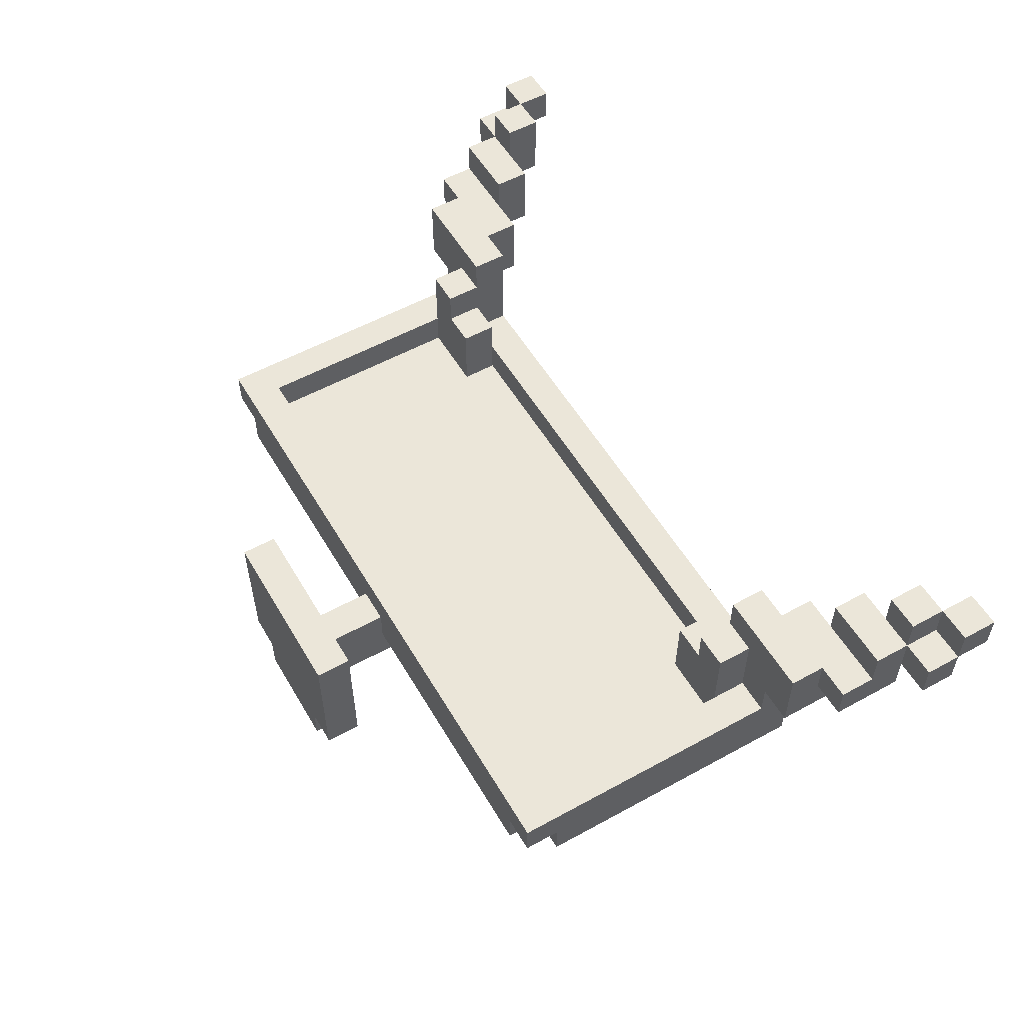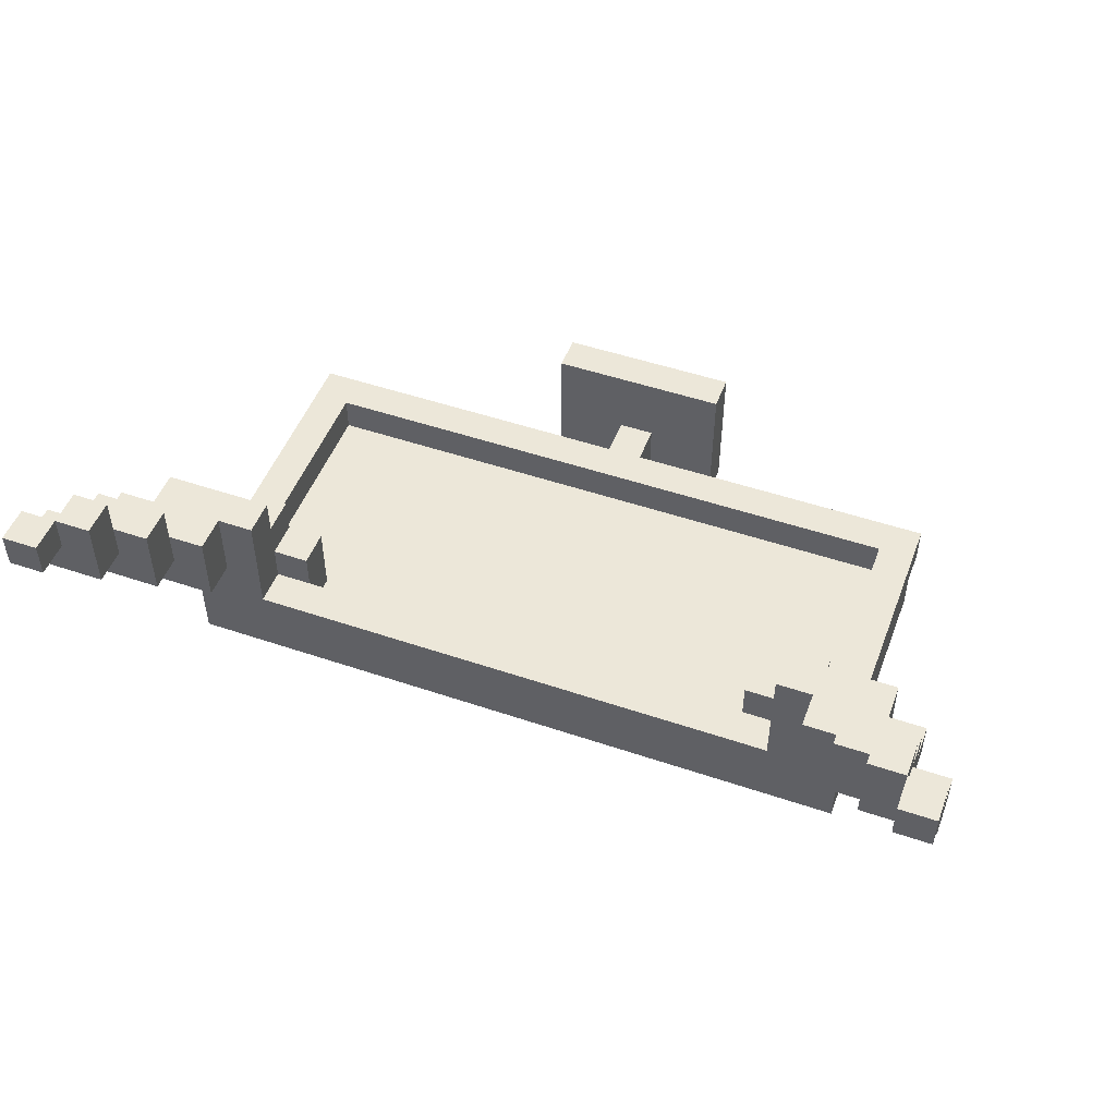
<metadata>
{"format":"obj","ext":"obj","renderer":"f3d","projection":"perspective","resolution":1024,"background":"white","views":[{"elev":55.2,"azim":59.9,"up":"+Z"},{"elev":49.8,"azim":-159.5,"up":"+Z"}]}
</metadata>
<code>
o
v -1.2 1.4 0.4
v -1.2 1.4 0.3
v -1.2 1.5 0.5
v -1.2 1.5 0.4
v -1.2 1.5 0.3
v -1.2 1.6 0.5
v -1.2 1.6 0.4
v -1.1 1.2 0.3
v -1.1 1.2 0.2
v -1.1 1.3 0.4
v -1.1 1.3 0.3
v -1.1 1.4 0.5
v -1.1 1.4 0.4
v -1.1 1.4 0.3
v -1.1 1.4 0.2
v -1.1 1.5 0.5
v -1.1 1.5 0.4
v -1 1.1 0.3
v -1 1.1 0.1
v -1 1.2 0.3
v -1 1.2 0.2
v -1 1.3 0.2
v -1 1.3 0.1
v -0.9 0.3 0
v -0.9 0.3 -0.1
v -0.9 0.4 -0.1
v -0.9 0.4 -0.2
v -0.9 1 0
v -0.9 1 -0.1
v -0.9 1.1 0.1
v -0.9 1.1 0
v -0.9 1.2 0.1
v -0.9 1.2 -0.1
v -0.9 1.2 -0.2
v -0.8 0.3 -0.1
v -0.8 0.3 -0.2
v -0.8 0.4 -0.1
v -0.8 0.4 -0.2
v -0.8 0.4 -0.3
v -0.8 1 0.2
v -0.8 1 0
v -0.8 1.1 0.2
v -0.8 1.1 0
v -0.8 1.1 -0.2
v -0.8 1.1 -0.3
v -0.2 0 0.1
v -0.2 0 -0.3
v -0.2 0.1 0.1
v -0.2 0.1 -0.3
v -0.1 0 -0.3
v -0.1 0 -0.4
v -0.1 0.1 -0.3
v -0.1 0.1 -0.4
v 1.192e-07 0.1 -0.1
v 1.192e-07 0.1 -0.3
v 1.192e-07 0.3 -0.1
v 1.192e-07 0.3 -0.2
v 1.192e-07 0.4 -0.2
v 1.192e-07 0.4 -0.3
v 0.7 1 0.1
v 0.7 1 -0.1
v 0.7 1.1 0.1
v 0.7 1.1 0
v 0.7 1.1 -0.1
v 0.8 1 0.2
v 0.8 1 0.1
v 0.8 1.1 0.3
v 0.8 1.1 0.2
v 0.8 1.1 0.1
v 0.8 1.1 0
v 0.8 1.2 0.3
v 0.8 1.2 0
v 0.9 0.4 0
v 0.9 0.4 -0.1
v 0.9 1 0
v 0.9 1 -0.1
v 0.9 1.2 0.3
v 0.9 1.2 0.1
v 0.9 1.3 0.3
v 0.9 1.3 0.1
v 1 1.3 0.4
v 1 1.3 0.3
v 1 1.3 0.2
v 1 1.4 0.4
v 1 1.4 0.2
v 1.1 1.4 0.5
v 1.1 1.4 0.4
v 1.1 1.4 0.3
v 1.1 1.5 0.5
v 1.1 1.5 0.3
v 1.2 1.5 0.5
v 1.2 1.5 0.4
v 1.2 1.6 0.5
v 1.2 1.6 0.4
v -1.1 1.5 0.5
v -1.1 1.5 0.4
v -1.1 1.6 0.5
v -1.1 1.6 0.4
v -1 1.4 0.5
v -1 1.4 0.4
v -1 1.4 0.3
v -1 1.5 0.5
v -1 1.5 0.3
v -0.9 1.3 0.4
v -0.9 1.3 0.3
v -0.9 1.3 0.2
v -0.9 1.4 0.4
v -0.9 1.4 0.2
v -0.8 0.4 0
v -0.8 0.4 -0.1
v -0.8 1 0
v -0.8 1 -0.1
v -0.8 1.2 0.3
v -0.8 1.2 0.1
v -0.8 1.3 0.3
v -0.8 1.3 0.1
v -0.7 1 0.2
v -0.7 1 0.1
v -0.7 1.1 0.3
v -0.7 1.1 0.2
v -0.7 1.1 0.1
v -0.7 1.1 0
v -0.7 1.2 0.3
v -0.7 1.2 0
v -0.6 1 0.1
v -0.6 1 -0.1
v -0.6 1.1 0.1
v -0.6 1.1 0
v -0.6 1.1 -0.1
v 0.1 0.1 -0.1
v 0.1 0.1 -0.3
v 0.1 0.3 -0.1
v 0.1 0.3 -0.2
v 0.1 0.4 -0.2
v 0.1 0.4 -0.3
v 0.2 0 -0.3
v 0.2 0 -0.4
v 0.2 0.1 -0.3
v 0.2 0.1 -0.4
v 0.3 0 0.1
v 0.3 0 -0.3
v 0.3 0.1 0.1
v 0.3 0.1 -0.3
v 0.9 0.3 -0.1
v 0.9 0.3 -0.2
v 0.9 0.4 -0.1
v 0.9 0.4 -0.2
v 0.9 0.4 -0.3
v 0.9 1 0.2
v 0.9 1 0
v 0.9 1.1 0.2
v 0.9 1.1 0
v 0.9 1.1 -0.2
v 0.9 1.1 -0.3
v 1 0.3 0
v 1 0.3 -0.1
v 1 0.4 -0.1
v 1 0.4 -0.2
v 1 1 0
v 1 1 -0.1
v 1 1.1 0.1
v 1 1.1 0
v 1 1.2 0.1
v 1 1.2 -0.1
v 1 1.2 -0.2
v 1.1 1.1 0.3
v 1.1 1.1 0.1
v 1.1 1.2 0.3
v 1.1 1.2 0.2
v 1.1 1.3 0.2
v 1.1 1.3 0.1
v 1.2 1.2 0.3
v 1.2 1.2 0.2
v 1.2 1.3 0.4
v 1.2 1.3 0.3
v 1.2 1.4 0.5
v 1.2 1.4 0.4
v 1.2 1.4 0.3
v 1.2 1.4 0.2
v 1.2 1.5 0.5
v 1.2 1.5 0.4
v 1.3 1.4 0.4
v 1.3 1.4 0.3
v 1.3 1.5 0.5
v 1.3 1.5 0.4
v 1.3 1.5 0.3
v 1.3 1.6 0.5
v 1.3 1.6 0.4
v -1.2 1.5 0.5
v -1.2 1.6 0.5
v -1.1 1.4 0.5
v -1.1 1.5 0.5
v -1.1 1.6 0.5
v -1 1.4 0.5
v -1 1.5 0.5
v 1.1 1.4 0.5
v 1.1 1.5 0.5
v 1.2 1.4 0.5
v 1.2 1.5 0.5
v 1.2 1.6 0.5
v 1.3 1.5 0.5
v 1.3 1.6 0.5
v -1.2 1.4 0.4
v -1.2 1.5 0.4
v -1.1 1.3 0.4
v -1.1 1.4 0.4
v -1.1 1.5 0.4
v -1 1.4 0.4
v -0.9 1.3 0.4
v -0.9 1.4 0.4
v 1 1.3 0.4
v 1 1.4 0.4
v 1.1 1.4 0.4
v 1.2 1.3 0.4
v 1.2 1.4 0.4
v 1.2 1.5 0.4
v 1.3 1.4 0.4
v 1.3 1.5 0.4
v -1.1 1.2 0.3
v -1.1 1.3 0.3
v -1 1.1 0.3
v -1 1.2 0.3
v -0.9 1.3 0.3
v -0.8 1.2 0.3
v -0.8 1.3 0.3
v -0.7 1.1 0.3
v -0.7 1.2 0.3
v 0.8 1.1 0.3
v 0.8 1.2 0.3
v 0.9 1.2 0.3
v 0.9 1.3 0.3
v 1 1.3 0.3
v 1.1 1.1 0.3
v 1.1 1.2 0.3
v 1.2 1.2 0.3
v 1.2 1.3 0.3
v -0.8 1 0.2
v -0.8 1.1 0.2
v -0.7 1 0.2
v -0.7 1.1 0.2
v 0.8 1 0.2
v 0.8 1.1 0.2
v 0.9 1 0.2
v 0.9 1.1 0.2
v -0.7 1 0.1
v -0.7 1.1 0.1
v -0.6 1 0.1
v -0.6 1.1 0.1
v -0.2 0 0.1
v -0.2 0.1 0.1
v 0.3 0 0.1
v 0.3 0.1 0.1
v 0.7 1 0.1
v 0.7 1.1 0.1
v 0.8 1 0.1
v 0.8 1.1 0.1
v -0.9 0.3 0
v -0.9 1 0
v -0.9 1.1 0
v -0.8 0.4 0
v -0.8 1 0
v -0.8 1.1 0
v -0.7 1.1 0
v -0.7 1.2 0
v -0.6 1.1 0
v -0.6 1.2 0
v 0.7 1.1 0
v 0.7 1.2 0
v 0.8 1.1 0
v 0.8 1.2 0
v 0.9 0.4 0
v 0.9 1 0
v 0.9 1.1 0
v 1 0.3 0
v 1 1 0
v 1 1.1 0
v -0.8 0.4 -0.1
v -0.8 1 -0.1
v -0.6 0.4 -0.1
v -0.6 1 -0.1
v -0.6 1.1 -0.1
v -0.4 0.4 -0.1
v -0.4 1.1 -0.1
v -0.3 0.5 -0.1
v -0.3 0.6 -0.1
v -0.2 0.4 -0.1
v -0.2 0.5 -0.1
v -0.2 0.6 -0.1
v -0.2 0.8 -0.1
v -0.2 0.9 -0.1
v -0.2 1.1 -0.1
v -0.1 0.8 -0.1
v -0.1 0.9 -0.1
v 1.192e-07 0.1 -0.1
v 1.192e-07 0.3 -0.1
v 1.192e-07 0.5 -0.1
v 1.192e-07 1.1 -0.1
v 0.1 0.1 -0.1
v 0.1 0.3 -0.1
v 0.2 0.5 -0.1
v 0.2 0.8 -0.1
v 0.2 0.9 -0.1
v 0.2 1.1 -0.1
v 0.3 0.4 -0.1
v 0.3 0.5 -0.1
v 0.3 0.6 -0.1
v 0.3 0.8 -0.1
v 0.3 0.9 -0.1
v 0.4 0.4 -0.1
v 0.4 0.5 -0.1
v 0.4 0.6 -0.1
v 0.4 1.1 -0.1
v 0.6 0.4 -0.1
v 0.6 1.1 -0.1
v 0.7 1 -0.1
v 0.7 1.1 -0.1
v 0.8 0.4 -0.1
v 0.8 1 -0.1
v 0.9 0.4 -0.1
v 0.9 1 -0.1
v -1.2 1.5 0.4
v -1.2 1.6 0.4
v -1.1 1.5 0.4
v -1.1 1.6 0.4
v 1.2 1.5 0.4
v 1.2 1.6 0.4
v 1.3 1.5 0.4
v 1.3 1.6 0.4
v -1.2 1.4 0.3
v -1.2 1.5 0.3
v -1.1 1.4 0.3
v -1 1.4 0.3
v -1 1.5 0.3
v 1.1 1.4 0.3
v 1.1 1.5 0.3
v 1.2 1.4 0.3
v 1.3 1.4 0.3
v 1.3 1.5 0.3
v -1.1 1.2 0.2
v -1.1 1.4 0.2
v -1 1.2 0.2
v -1 1.3 0.2
v -0.9 1.3 0.2
v -0.9 1.4 0.2
v 1 1.3 0.2
v 1 1.4 0.2
v 1.1 1.2 0.2
v 1.1 1.3 0.2
v 1.2 1.2 0.2
v 1.2 1.4 0.2
v -1 1.1 0.1
v -1 1.3 0.1
v -0.9 1.1 0.1
v -0.9 1.2 0.1
v -0.8 1.2 0.1
v -0.8 1.3 0.1
v 0.9 1.2 0.1
v 0.9 1.3 0.1
v 1 1.1 0.1
v 1 1.2 0.1
v 1.1 1.1 0.1
v 1.1 1.3 0.1
v -0.9 0.3 -0.1
v -0.9 0.4 -0.1
v -0.8 0.3 -0.1
v -0.8 0.4 -0.1
v 0.9 0.3 -0.1
v 0.9 0.4 -0.1
v 1 0.3 -0.1
v 1 0.4 -0.1
v -0.9 0.4 -0.2
v -0.9 1.2 -0.2
v -0.8 0.3 -0.2
v -0.8 0.4 -0.2
v -0.8 1.1 -0.2
v 1.192e-07 0.3 -0.2
v 1.192e-07 0.4 -0.2
v 0.1 0.3 -0.2
v 0.1 0.4 -0.2
v 0.9 0.3 -0.2
v 0.9 0.4 -0.2
v 0.9 1.1 -0.2
v 1 0.4 -0.2
v 1 1.2 -0.2
v -0.8 0.4 -0.3
v -0.8 1.1 -0.3
v -0.2 0 -0.3
v -0.2 0.1 -0.3
v -0.1 0 -0.3
v -0.1 0.1 -0.3
v 1.192e-07 0.1 -0.3
v 1.192e-07 0.4 -0.3
v 0.1 0.1 -0.3
v 0.1 0.4 -0.3
v 0.2 0 -0.3
v 0.2 0.1 -0.3
v 0.3 0 -0.3
v 0.3 0.1 -0.3
v 0.9 0.4 -0.3
v 0.9 1.1 -0.3
v -0.1 0 -0.4
v -0.1 0.1 -0.4
v 0.2 0 -0.4
v 0.2 0.1 -0.4
v -0.2 0 0.1
v 0.3 0 0.1
v -0.2 0 -0.3
v -0.1 0 -0.3
v 0.2 0 -0.3
v 0.3 0 -0.3
v -0.1 0 -0.4
v 0.2 0 -0.4
v -0.9 0.3 0
v 1 0.3 0
v -0.9 0.3 -0.1
v -0.8 0.3 -0.1
v 1.192e-07 0.3 -0.1
v 0.1 0.3 -0.1
v 0.9 0.3 -0.1
v 1 0.3 -0.1
v -0.8 0.3 -0.2
v 1.192e-07 0.3 -0.2
v 0.1 0.3 -0.2
v 0.9 0.3 -0.2
v -0.9 0.4 -0.1
v -0.8 0.4 -0.1
v 0.9 0.4 -0.1
v 1 0.4 -0.1
v -0.9 0.4 -0.2
v -0.8 0.4 -0.2
v 1.192e-07 0.4 -0.2
v 0.1 0.4 -0.2
v 0.9 0.4 -0.2
v 1 0.4 -0.2
v -0.8 0.4 -0.3
v 1.192e-07 0.4 -0.3
v 0.1 0.4 -0.3
v 0.9 0.4 -0.3
v -0.8 1 0.2
v -0.7 1 0.2
v 0.8 1 0.2
v 0.9 1 0.2
v -0.7 1 0.1
v -0.6 1 0.1
v 0.7 1 0.1
v 0.8 1 0.1
v -0.8 1 0
v 0.9 1 0
v -0.8 1 -0.1
v -0.6 1 -0.1
v 0.7 1 -0.1
v 0.8 1 -0.1
v 0.9 1 -0.1
v -1 1.1 0.3
v -0.7 1.1 0.3
v 0.8 1.1 0.3
v 1.1 1.1 0.3
v -0.8 1.1 0.2
v -0.7 1.1 0.2
v 0.8 1.1 0.2
v 0.9 1.1 0.2
v -1 1.1 0.1
v -0.9 1.1 0.1
v 1 1.1 0.1
v 1.1 1.1 0.1
v -0.9 1.1 0
v -0.8 1.1 0
v -0.6 1.1 0
v 0.7 1.1 0
v 0.9 1.1 0
v 1 1.1 0
v -0.6 1.1 -0.1
v -0.4 1.1 -0.1
v -0.2 1.1 -0.1
v 1.192e-07 1.1 -0.1
v 0.2 1.1 -0.1
v 0.4 1.1 -0.1
v 0.6 1.1 -0.1
v 0.7 1.1 -0.1
v -1.1 1.2 0.3
v -1 1.2 0.3
v 1.1 1.2 0.3
v 1.2 1.2 0.3
v -1.1 1.2 0.2
v -1 1.2 0.2
v 1.1 1.2 0.2
v 1.2 1.2 0.2
v -1.1 1.3 0.4
v -0.9 1.3 0.4
v 1 1.3 0.4
v 1.2 1.3 0.4
v -1.1 1.3 0.3
v -0.9 1.3 0.3
v 1 1.3 0.3
v 1.2 1.3 0.3
v -1.1 1.4 0.5
v -1 1.4 0.5
v 1.1 1.4 0.5
v 1.2 1.4 0.5
v -1.2 1.4 0.4
v -1.1 1.4 0.4
v -1 1.4 0.4
v 1.1 1.4 0.4
v 1.2 1.4 0.4
v 1.3 1.4 0.4
v -1.2 1.4 0.3
v -1.1 1.4 0.3
v 1.2 1.4 0.3
v 1.3 1.4 0.3
v -1.2 1.5 0.5
v -1.1 1.5 0.5
v 1.2 1.5 0.5
v 1.3 1.5 0.5
v -1.2 1.5 0.4
v -1.1 1.5 0.4
v 1.2 1.5 0.4
v 1.3 1.5 0.4
v -0.2 0.1 0.1
v 0.3 0.1 0.1
v 1.192e-07 0.1 -0.1
v 0.1 0.1 -0.1
v -0.2 0.1 -0.3
v -0.1 0.1 -0.3
v 1.192e-07 0.1 -0.3
v 0.1 0.1 -0.3
v 0.2 0.1 -0.3
v 0.3 0.1 -0.3
v -0.1 0.1 -0.4
v 0.2 0.1 -0.4
v -0.8 0.4 0
v 0.9 0.4 0
v -0.8 0.4 -0.1
v -0.6 0.4 -0.1
v -0.4 0.4 -0.1
v -0.2 0.4 -0.1
v 0.3 0.4 -0.1
v 0.4 0.4 -0.1
v 0.6 0.4 -0.1
v 0.8 0.4 -0.1
v 0.9 0.4 -0.1
v -0.7 1.1 0.1
v -0.6 1.1 0.1
v 0.7 1.1 0.1
v 0.8 1.1 0.1
v -0.7 1.1 0
v -0.6 1.1 0
v 0.7 1.1 0
v 0.8 1.1 0
v -0.8 1.1 -0.2
v 0.9 1.1 -0.2
v -0.8 1.1 -0.3
v 0.9 1.1 -0.3
v -0.8 1.2 0.3
v -0.7 1.2 0.3
v 0.8 1.2 0.3
v 0.9 1.2 0.3
v -0.9 1.2 0.1
v -0.8 1.2 0.1
v 0.9 1.2 0.1
v 1 1.2 0.1
v -0.7 1.2 0
v -0.6 1.2 0
v 0.7 1.2 0
v 0.8 1.2 0
v -0.9 1.2 -0.1
v -0.6 1.2 -0.1
v 0.7 1.2 -0.1
v 1 1.2 -0.1
v -0.9 1.2 -0.2
v 1 1.2 -0.2
v -0.9 1.3 0.3
v -0.8 1.3 0.3
v 0.9 1.3 0.3
v 1 1.3 0.3
v -1 1.3 0.2
v -0.9 1.3 0.2
v 1 1.3 0.2
v 1.1 1.3 0.2
v -1 1.3 0.1
v -0.8 1.3 0.1
v 0.9 1.3 0.1
v 1.1 1.3 0.1
v -1 1.4 0.4
v -0.9 1.4 0.4
v 1 1.4 0.4
v 1.1 1.4 0.4
v -1.1 1.4 0.3
v -1 1.4 0.3
v 1.1 1.4 0.3
v 1.2 1.4 0.3
v -1.1 1.4 0.2
v -0.9 1.4 0.2
v 1 1.4 0.2
v 1.2 1.4 0.2
v -1.1 1.5 0.5
v -1 1.5 0.5
v 1.1 1.5 0.5
v 1.2 1.5 0.5
v -1.2 1.5 0.4
v -1.1 1.5 0.4
v 1.2 1.5 0.4
v 1.3 1.5 0.4
v -1.2 1.5 0.3
v -1 1.5 0.3
v 1.1 1.5 0.3
v 1.3 1.5 0.3
v -1.2 1.6 0.5
v -1.1 1.6 0.5
v 1.2 1.6 0.5
v 1.3 1.6 0.5
v -1.2 1.6 0.4
v -1.1 1.6 0.4
v 1.2 1.6 0.4
v 1.3 1.6 0.4
f 4 2 1
f 5 2 4
f 6 4 3
f 7 4 6
f 11 9 8
f 13 11 10
f 14 9 11
f 14 11 13
f 15 9 14
f 16 13 12
f 17 13 16
f 20 19 18
f 21 19 20
f 22 19 21
f 23 19 22
f 26 25 24
f 28 26 24
f 28 27 26
f 29 27 28
f 31 29 28
f 32 31 30
f 33 27 29
f 33 31 32
f 33 29 31
f 34 27 33
f 37 36 35
f 38 36 37
f 42 41 40
f 43 41 42
f 44 39 38
f 45 39 44
f 48 47 46
f 49 47 48
f 52 51 50
f 53 51 52
f 56 55 54
f 57 55 56
f 58 55 57
f 59 55 58
f 62 61 60
f 63 61 62
f 64 61 63
f 68 66 65
f 69 66 68
f 71 68 67
f 71 70 69
f 71 69 68
f 72 70 71
f 75 74 73
f 76 74 75
f 79 78 77
f 80 78 79
f 84 82 81
f 84 83 82
f 85 83 84
f 89 87 86
f 89 88 87
f 90 88 89
f 93 92 91
f 94 92 93
f 95 96 97
f 97 96 98
f 99 100 102
f 100 101 102
f 102 101 103
f 104 105 107
f 105 106 107
f 107 106 108
f 109 110 111
f 111 110 112
f 113 114 115
f 115 114 116
f 117 118 120
f 120 118 121
f 119 120 123
f 121 122 123
f 120 121 123
f 123 122 124
f 125 126 127
f 127 126 128
f 128 126 129
f 130 131 132
f 132 131 133
f 133 131 134
f 134 131 135
f 136 137 138
f 138 137 139
f 140 141 142
f 142 141 143
f 144 145 146
f 146 145 147
f 149 150 151
f 151 150 152
f 147 148 153
f 153 148 154
f 155 156 157
f 155 157 159
f 157 158 159
f 159 158 160
f 159 160 162
f 161 162 163
f 160 158 164
f 163 162 164
f 162 160 164
f 164 158 165
f 166 167 168
f 168 167 169
f 169 167 170
f 170 167 171
f 172 173 175
f 174 175 177
f 175 173 178
f 177 175 178
f 178 173 179
f 176 177 180
f 180 177 181
f 182 183 185
f 185 183 186
f 184 185 187
f 187 185 188
f 192 190 189
f 193 190 192
f 194 192 191
f 195 192 194
f 198 197 196
f 199 197 198
f 201 200 199
f 202 200 201
f 206 204 203
f 207 204 206
f 208 206 205
f 209 208 205
f 210 208 209
f 213 212 211
f 214 213 211
f 215 213 214
f 217 216 215
f 218 216 217
f 222 220 219
f 223 220 222
f 223 222 221
f 224 223 221
f 225 223 224
f 226 224 221
f 227 224 226
f 230 229 228
f 232 231 230
f 233 230 228
f 233 232 230
f 234 232 233
f 235 232 234
f 236 232 235
f 239 238 237
f 240 238 239
f 243 242 241
f 244 242 243
f 247 246 245
f 248 246 247
f 251 250 249
f 252 250 251
f 255 254 253
f 256 254 255
f 260 258 257
f 261 259 258
f 261 258 260
f 262 259 261
f 265 264 263
f 266 264 265
f 267 266 265
f 268 266 267
f 269 268 267
f 270 268 269
f 271 260 257
f 274 271 257
f 274 272 271
f 275 273 272
f 275 272 274
f 276 273 275
f 279 278 277
f 280 278 279
f 282 280 279
f 282 281 280
f 283 281 282
f 284 283 282
f 285 283 284
f 286 284 282
f 287 285 284
f 287 284 286
f 288 283 285
f 288 285 287
f 289 283 288
f 290 283 289
f 291 283 290
f 292 288 287
f 292 289 288
f 292 290 289
f 293 291 290
f 293 290 292
f 296 287 286
f 296 292 287
f 296 293 292
f 297 291 293
f 297 293 296
f 298 295 294
f 299 295 298
f 300 296 286
f 300 297 296
f 301 297 300
f 302 297 301
f 303 297 302
f 304 300 286
f 305 301 300
f 305 300 304
f 306 301 305
f 307 302 301
f 307 301 306
f 308 303 302
f 308 302 307
f 309 305 304
f 310 306 305
f 310 305 309
f 311 307 306
f 311 306 310
f 311 308 307
f 312 303 308
f 312 308 311
f 313 310 309
f 313 311 310
f 313 312 311
f 314 312 313
f 315 314 313
f 316 314 315
f 317 315 313
f 318 315 317
f 319 318 317
f 320 318 319
f 321 322 323
f 323 322 324
f 325 326 327
f 327 326 328
f 329 330 331
f 331 330 332
f 332 330 333
f 334 335 336
f 336 335 337
f 337 335 338
f 339 340 341
f 341 340 342
f 342 340 343
f 343 340 344
f 345 346 348
f 347 348 349
f 348 346 350
f 349 348 350
f 351 352 353
f 353 352 354
f 354 352 355
f 355 352 356
f 357 358 360
f 359 360 361
f 360 358 362
f 361 360 362
f 363 364 365
f 365 364 366
f 367 368 369
f 369 368 370
f 371 372 374
f 374 372 375
f 373 374 376
f 376 374 377
f 378 379 380
f 380 379 381
f 375 372 382
f 381 382 383
f 382 372 384
f 383 382 384
f 387 388 389
f 389 388 390
f 385 386 392
f 391 392 393
f 392 386 394
f 393 392 394
f 395 396 397
f 397 396 398
f 394 386 399
f 399 386 400
f 401 402 403
f 403 402 404
f 407 406 405
f 408 406 407
f 409 406 408
f 410 406 409
f 411 409 408
f 412 409 411
f 415 414 413
f 416 414 415
f 417 414 416
f 418 414 417
f 419 414 418
f 420 414 419
f 421 417 416
f 422 417 421
f 423 419 418
f 424 419 423
f 429 426 425
f 430 426 429
f 433 428 427
f 434 428 433
f 435 431 430
f 436 431 435
f 437 433 432
f 438 433 437
f 443 440 439
f 446 442 441
f 447 444 443
f 447 443 439
f 448 446 445
f 448 442 446
f 449 444 447
f 450 444 449
f 451 448 445
f 452 448 451
f 453 448 452
f 458 455 454
f 459 455 458
f 460 457 456
f 461 457 460
f 462 458 454
f 463 458 462
f 464 457 461
f 465 457 464
f 466 458 463
f 467 458 466
f 470 464 461
f 471 464 470
f 472 469 468
f 473 469 472
f 474 469 473
f 475 469 474
f 476 469 475
f 477 469 476
f 478 469 477
f 479 469 478
f 484 481 480
f 485 481 484
f 486 483 482
f 487 483 486
f 492 489 488
f 493 489 492
f 494 491 490
f 495 491 494
f 501 497 496
f 502 497 501
f 503 499 498
f 504 499 503
f 506 501 500
f 507 501 506
f 508 505 504
f 509 505 508
f 514 511 510
f 515 511 514
f 516 513 512
f 517 513 516
f 518 519 520
f 520 519 521
f 518 520 522
f 522 520 523
f 523 520 524
f 521 519 525
f 525 519 526
f 526 519 527
f 523 524 528
f 525 526 528
f 524 525 528
f 528 526 529
f 530 531 532
f 532 531 533
f 533 531 534
f 534 531 535
f 535 531 536
f 536 531 537
f 537 531 538
f 538 531 539
f 539 531 540
f 541 542 545
f 545 542 546
f 543 544 547
f 547 544 548
f 549 550 551
f 551 550 552
f 553 554 558
f 555 556 559
f 557 558 561
f 558 554 561
f 559 560 564
f 555 559 564
f 561 562 565
f 557 561 565
f 562 563 566
f 565 562 566
f 563 564 567
f 566 563 567
f 564 560 568
f 567 564 568
f 565 566 569
f 566 567 569
f 567 568 569
f 569 568 570
f 571 572 576
f 573 574 577
f 575 576 579
f 576 572 580
f 579 576 580
f 577 578 581
f 573 577 581
f 581 578 582
f 583 584 588
f 585 586 589
f 587 588 591
f 588 584 592
f 591 588 592
f 589 590 593
f 585 589 593
f 593 590 594
f 595 596 600
f 597 598 601
f 599 600 603
f 600 596 604
f 603 600 604
f 601 602 605
f 597 601 605
f 605 602 606
f 607 608 611
f 611 608 612
f 609 610 613
f 613 610 614

</code>
